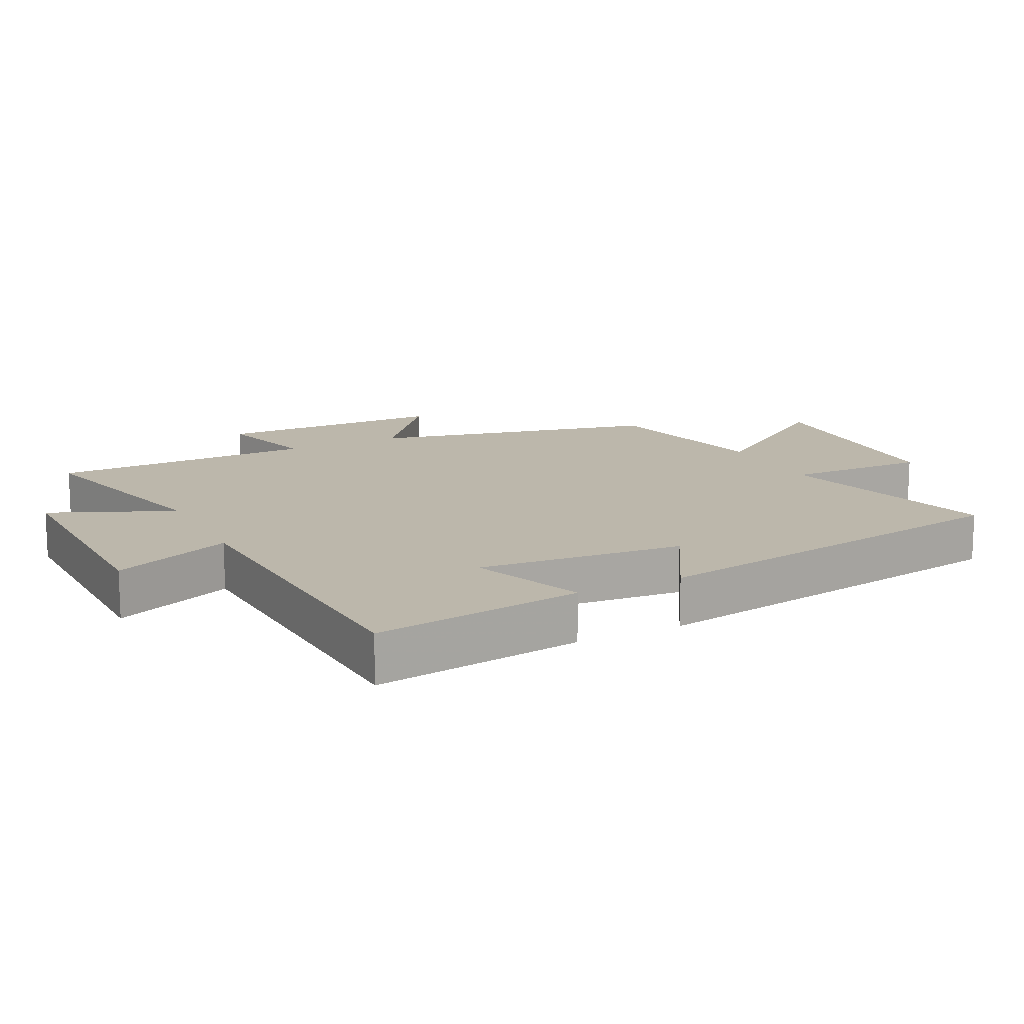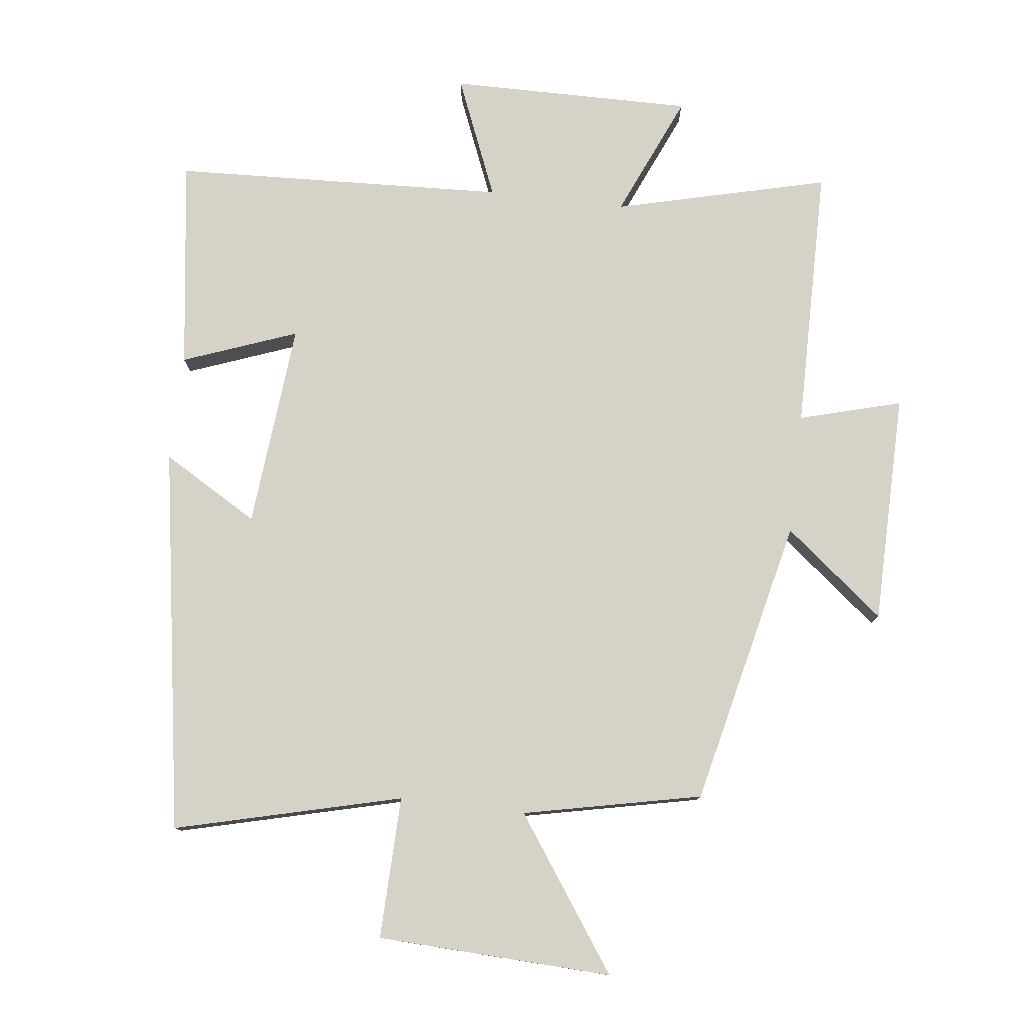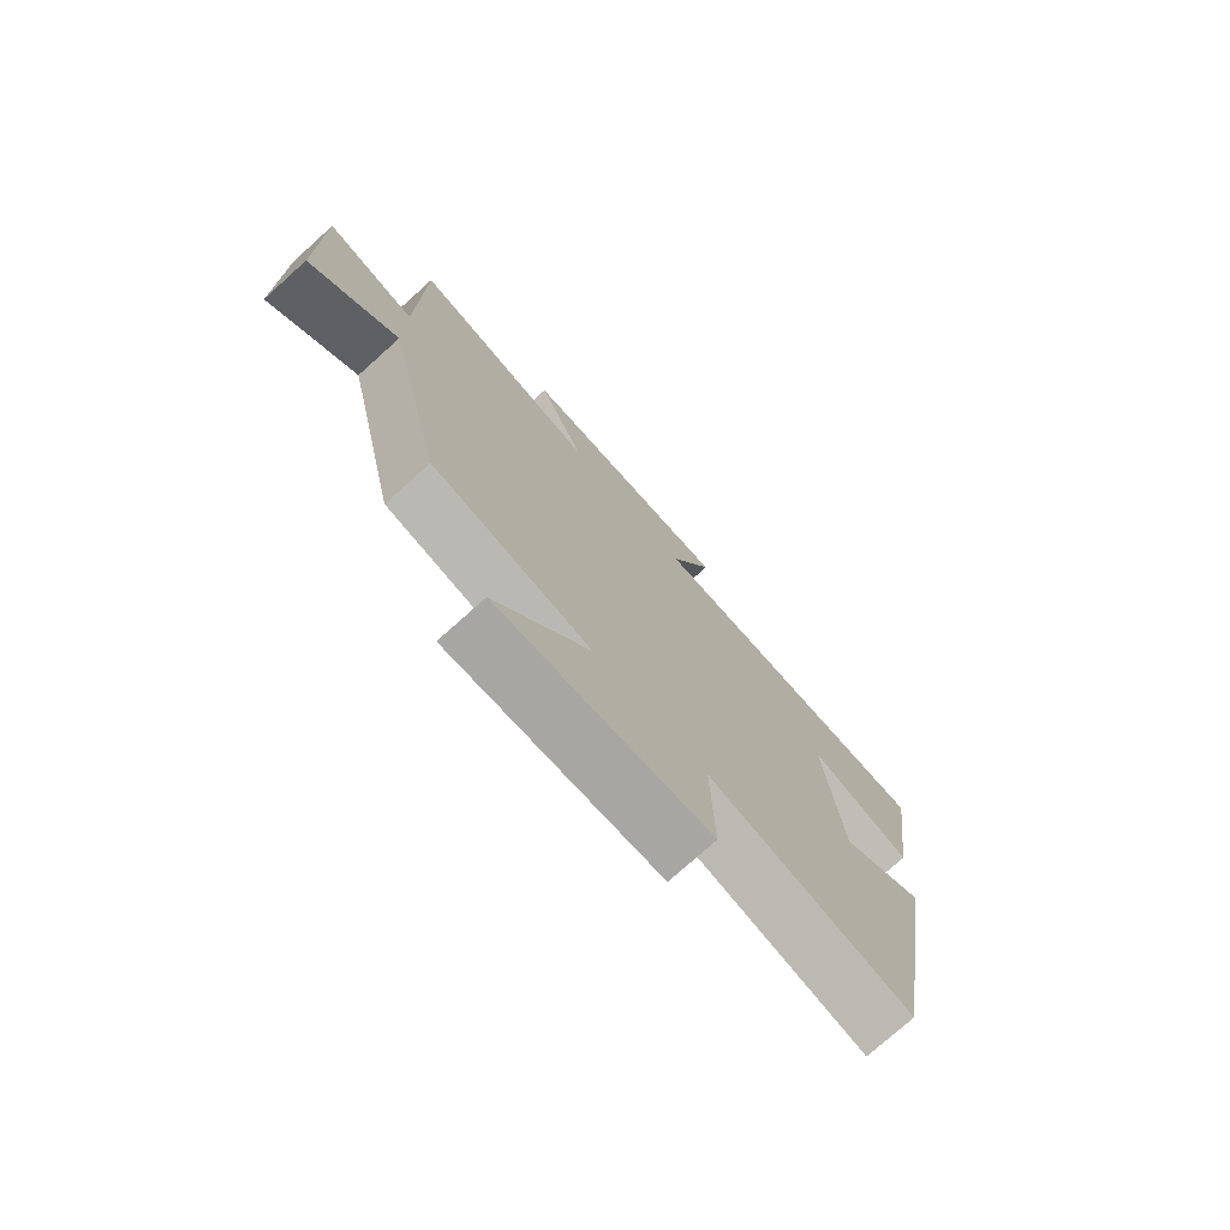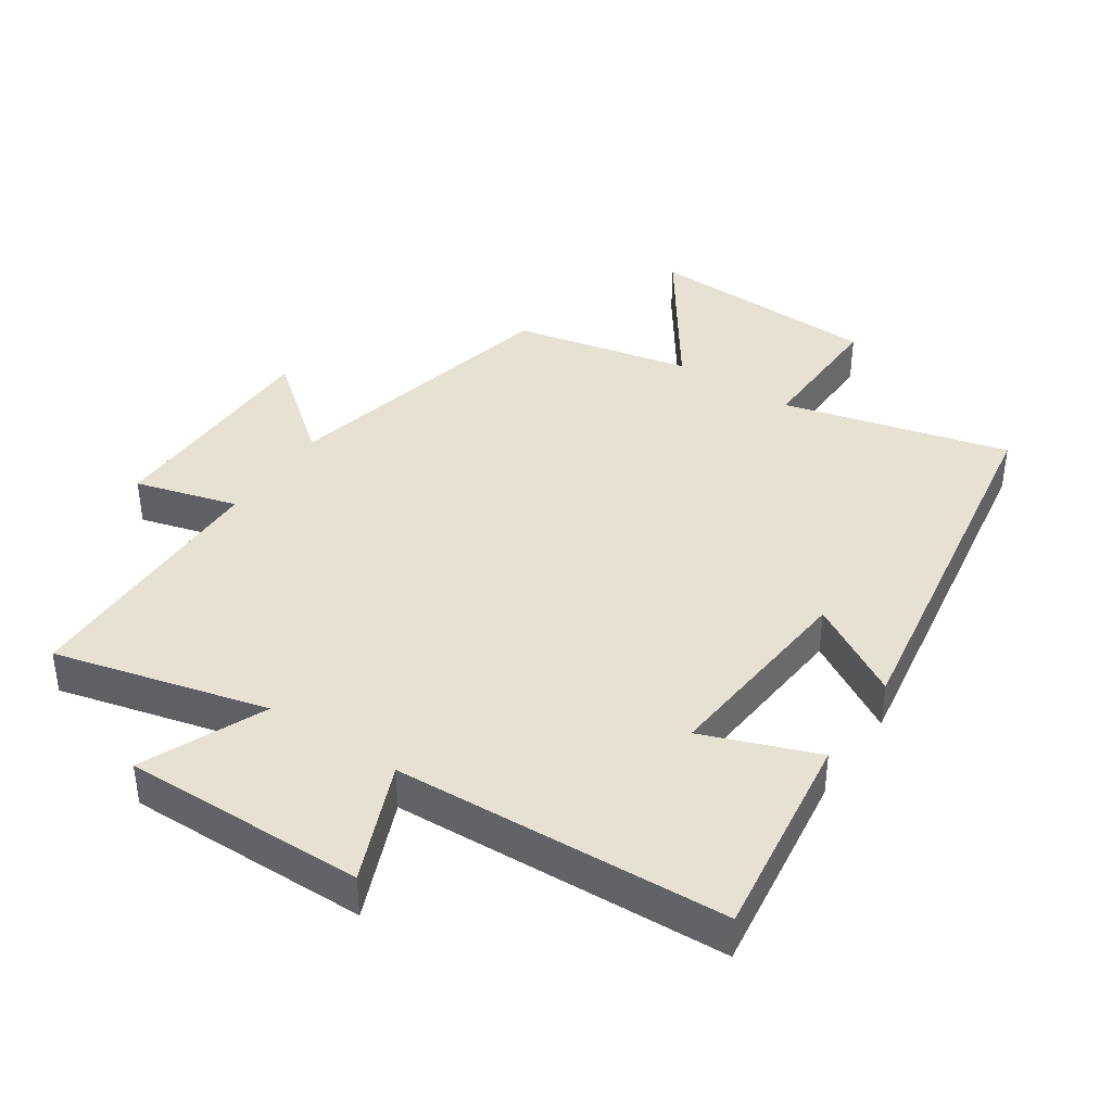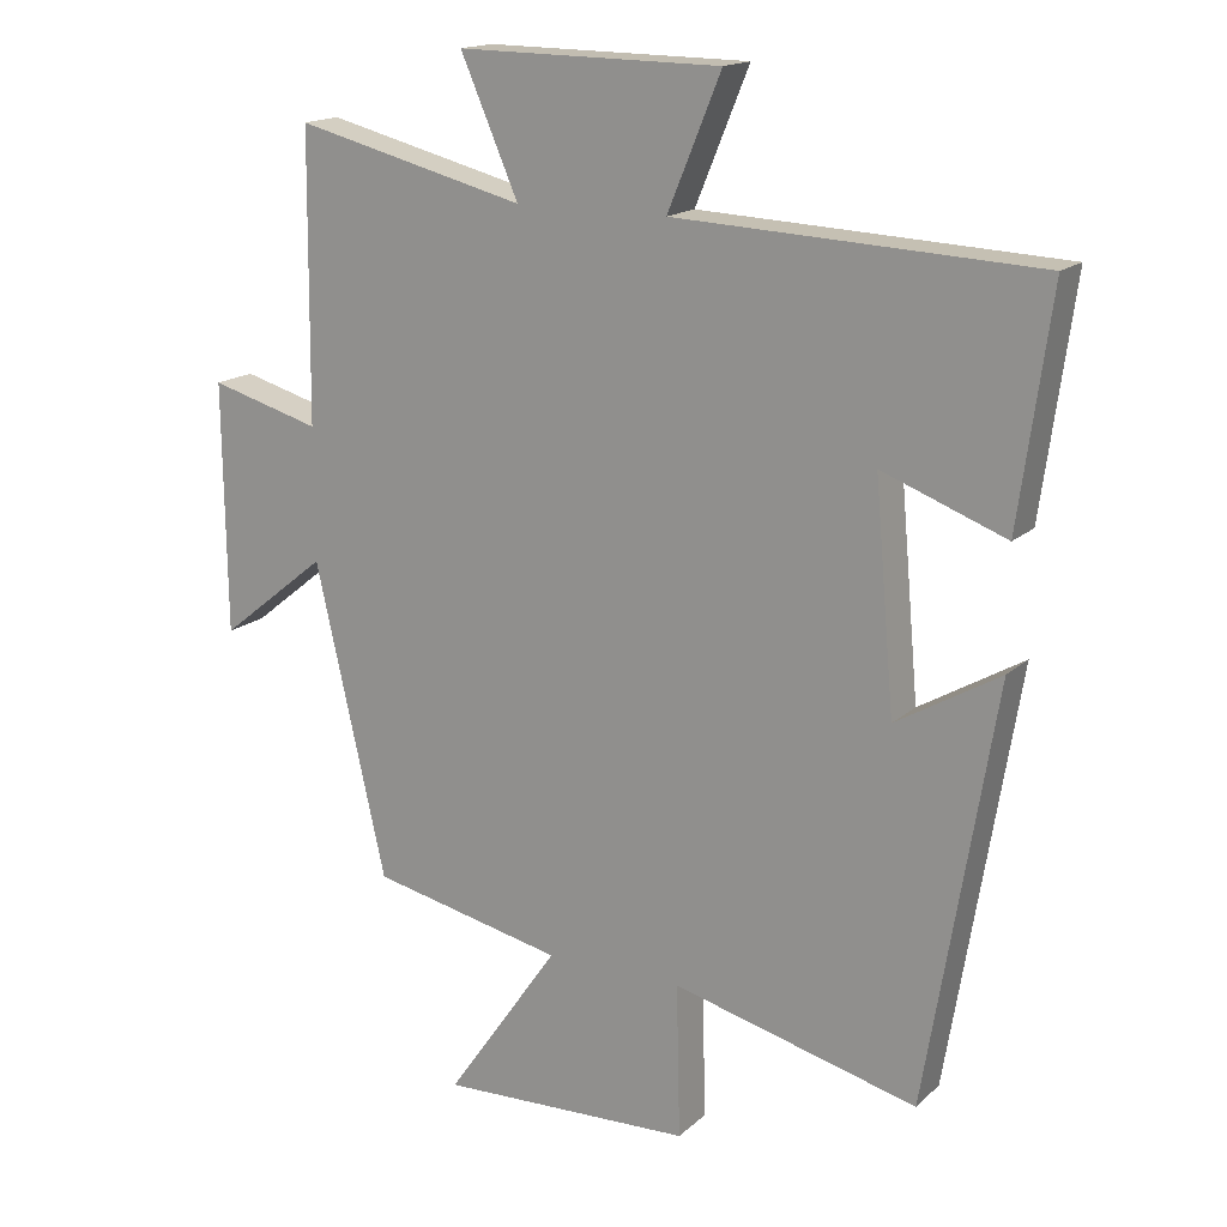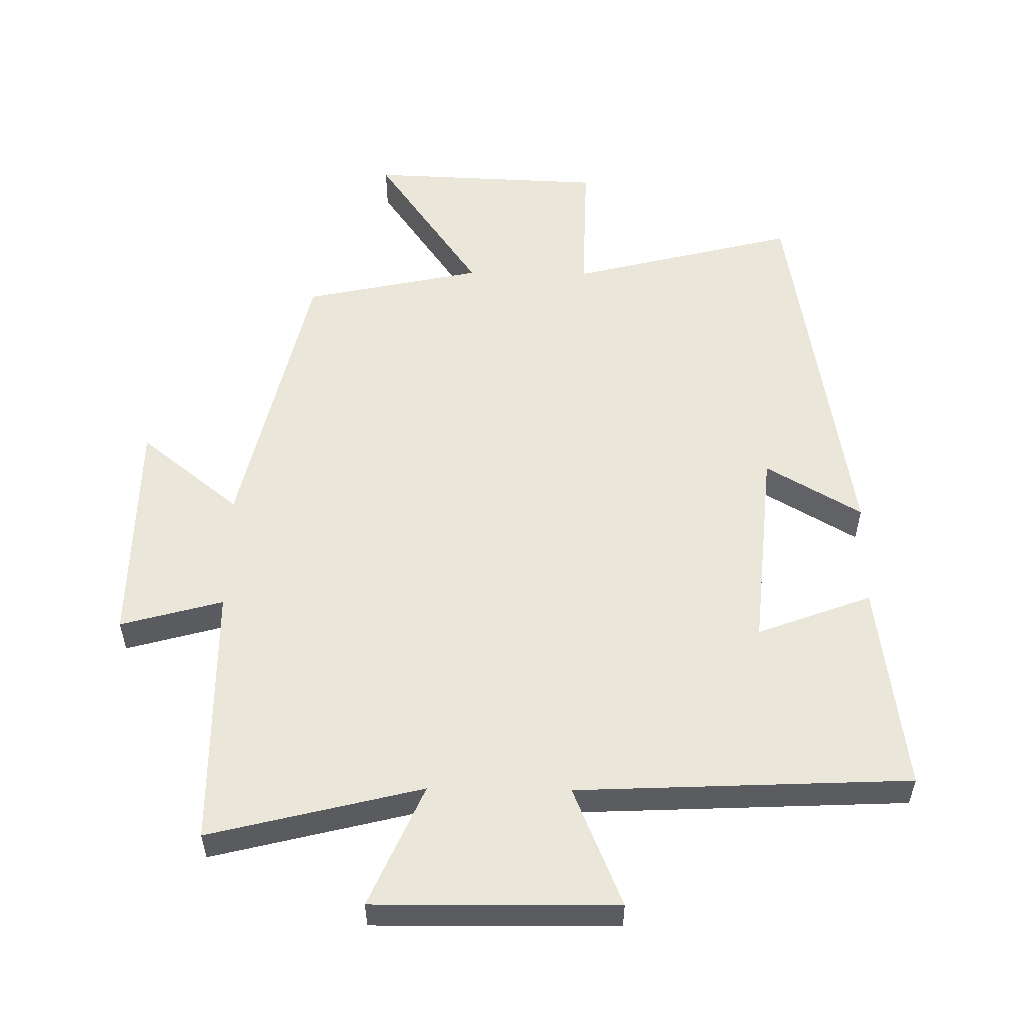
<metadata>
{"format":"obj","ext":"obj","renderer":"f3d","projection":"perspective","resolution":1024,"background":"white","views":[{"elev":14.4,"azim":63.3,"up":"+Y"},{"elev":78.5,"azim":-173.2,"up":"+Y"},{"elev":-75.8,"azim":-48.1,"up":"+Z"},{"elev":39.5,"azim":33.8,"up":"+Y"},{"elev":16.5,"azim":30.5,"up":"+Z"},{"elev":54.8,"azim":0.8,"up":"+Y"}]}
</metadata>
<code>
v -0.401 0.07 -0.442
v -0.5 0.07 -0.006
v -0.651 0.07 -0.127
v -0.655 0.07 0.223
v -0.5 0.07 0.18
v -0.496 0.07 0.581
v -0.173 0.07 0.5
v -0.254 0.07 0.686
v 0.114 0.07 0.682
v 0.039 0.07 0.5
v 0.544 0.07 0.477
v 0.5 0.07 0.158
v 0.327 0.07 0.223
v 0.355 0.07 -0.089
v 0.5 0.07 -0.004
v 0.404 0.07 -0.587
v 0.061 0.07 -0.5
v 0.066 0.07 -0.715
v -0.29 0.07 -0.729
v -0.131 0.07 -0.5
v -0.401 0 -0.442
v -0.5 0 -0.006
v -0.651 0 -0.127
v -0.655 0 0.223
v -0.5 0 0.18
v -0.496 0 0.581
v -0.173 0 0.5
v -0.254 0 0.686
v 0.114 0 0.682
v 0.039 0 0.5
v 0.544 0 0.477
v 0.5 0 0.158
v 0.327 0 0.223
v 0.355 0 -0.089
v 0.5 0 -0.004
v 0.404 0 -0.587
v 0.061 0 -0.5
v 0.066 0 -0.715
v -0.29 0 -0.729
v -0.131 0 -0.5
f 17 18 19 20
f 17 20 1 2
f 14 15 16 17
f 13 14 17 2
f 10 11 12 13
f 10 13 2
f 7 8 9 10
f 7 10 2 3
f 5 6 7
f 5 7 3
f 3 4 5
f 40 39 38 37
f 22 21 40 37
f 37 36 35 34
f 22 37 34 33
f 33 32 31 30
f 22 33 30
f 30 29 28 27
f 23 22 30 27
f 27 26 25
f 23 27 25
f 25 24 23
f 1 21 22 2
f 2 22 23 3
f 3 23 24 4
f 4 24 25 5
f 5 25 26 6
f 6 26 27 7
f 7 27 28 8
f 8 28 29 9
f 9 29 30 10
f 10 30 31 11
f 11 31 32 12
f 12 32 33 13
f 13 33 34 14
f 14 34 35 15
f 15 35 36 16
f 16 36 37 17
f 17 37 38 18
f 18 38 39 19
f 19 39 40 20
f 20 40 21 1

</code>
